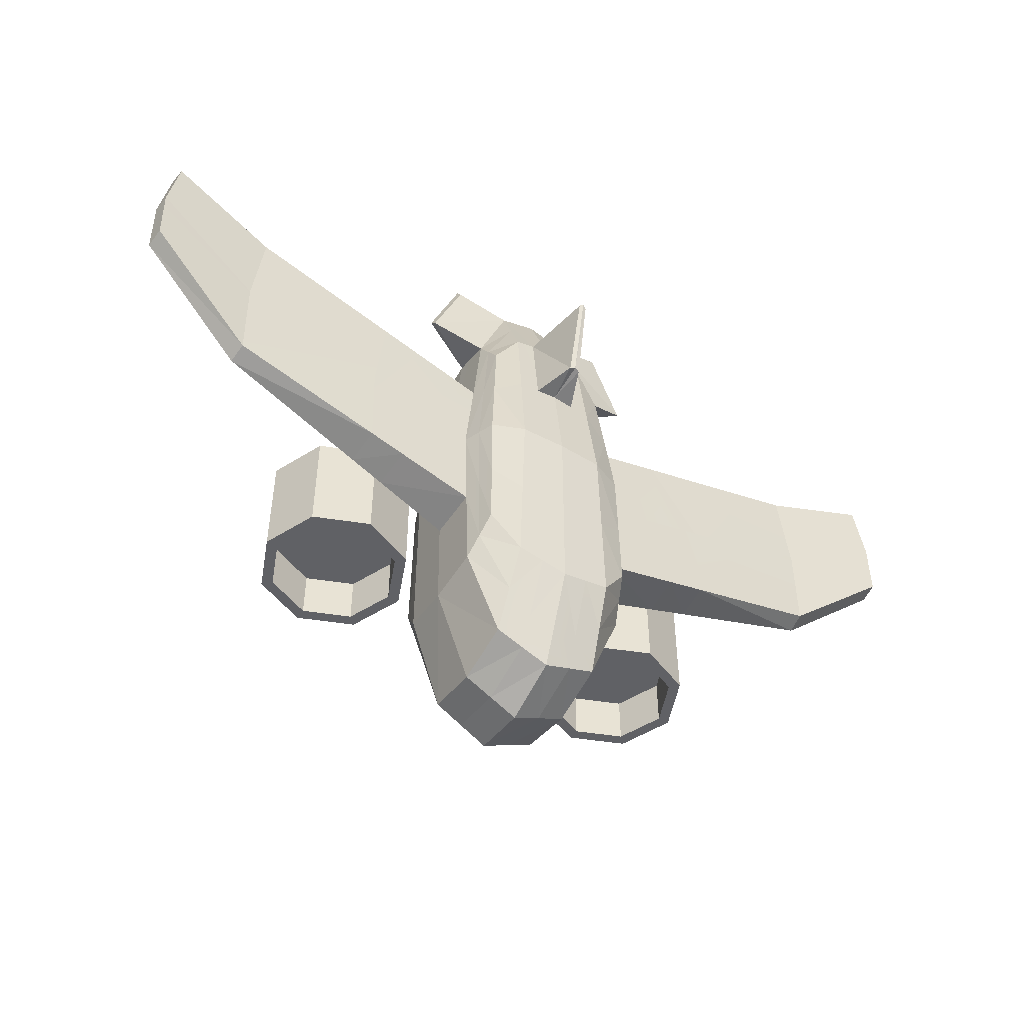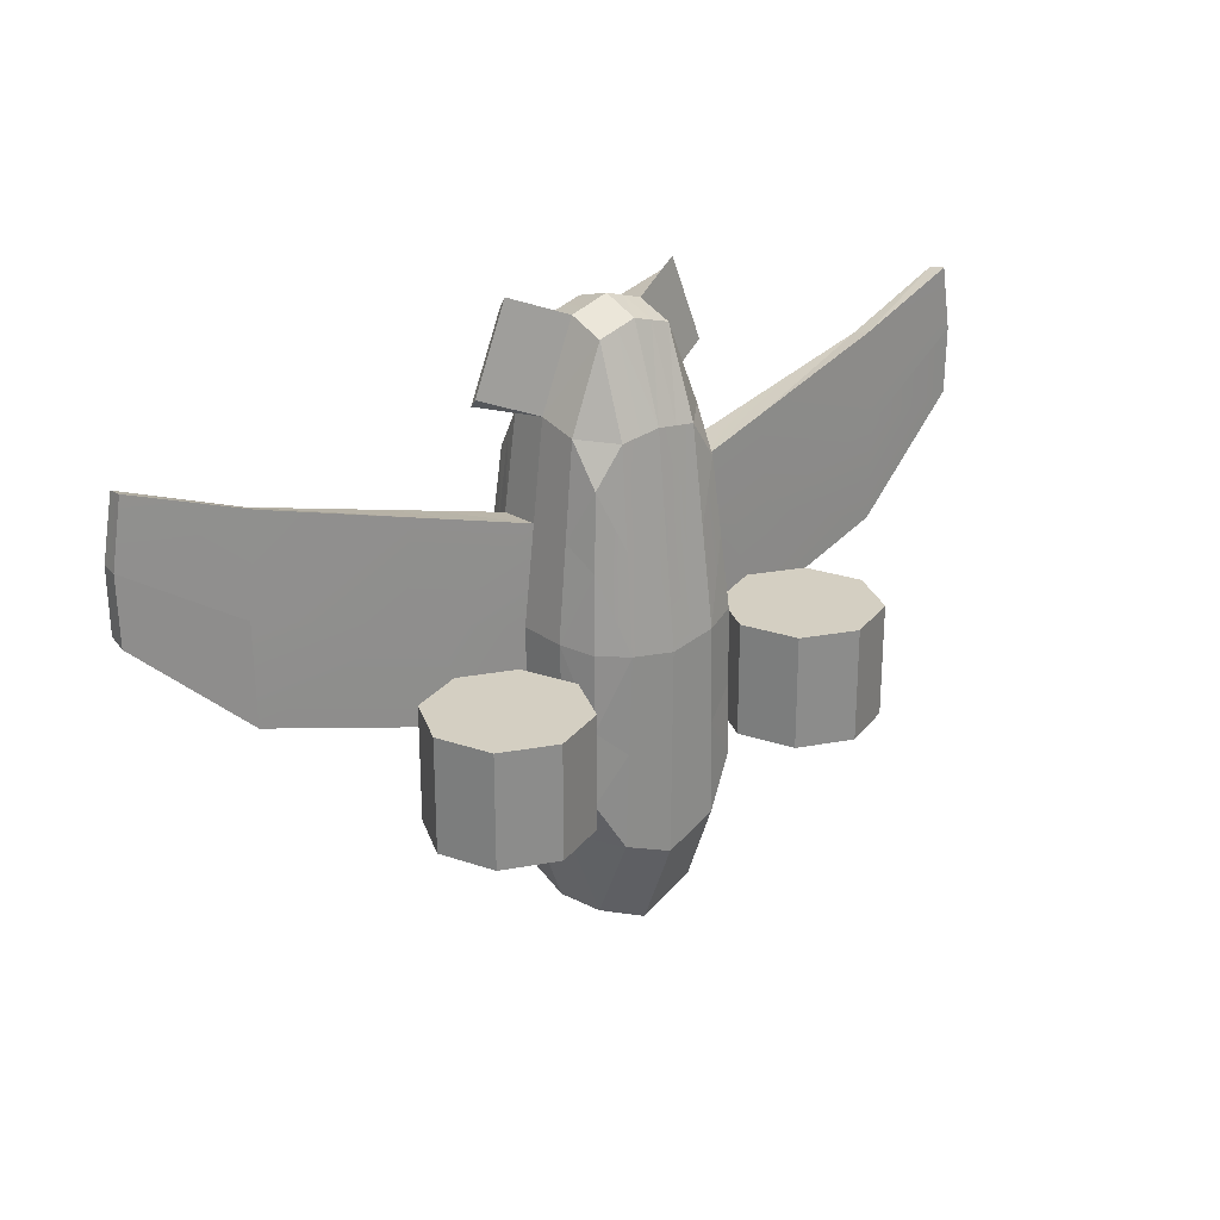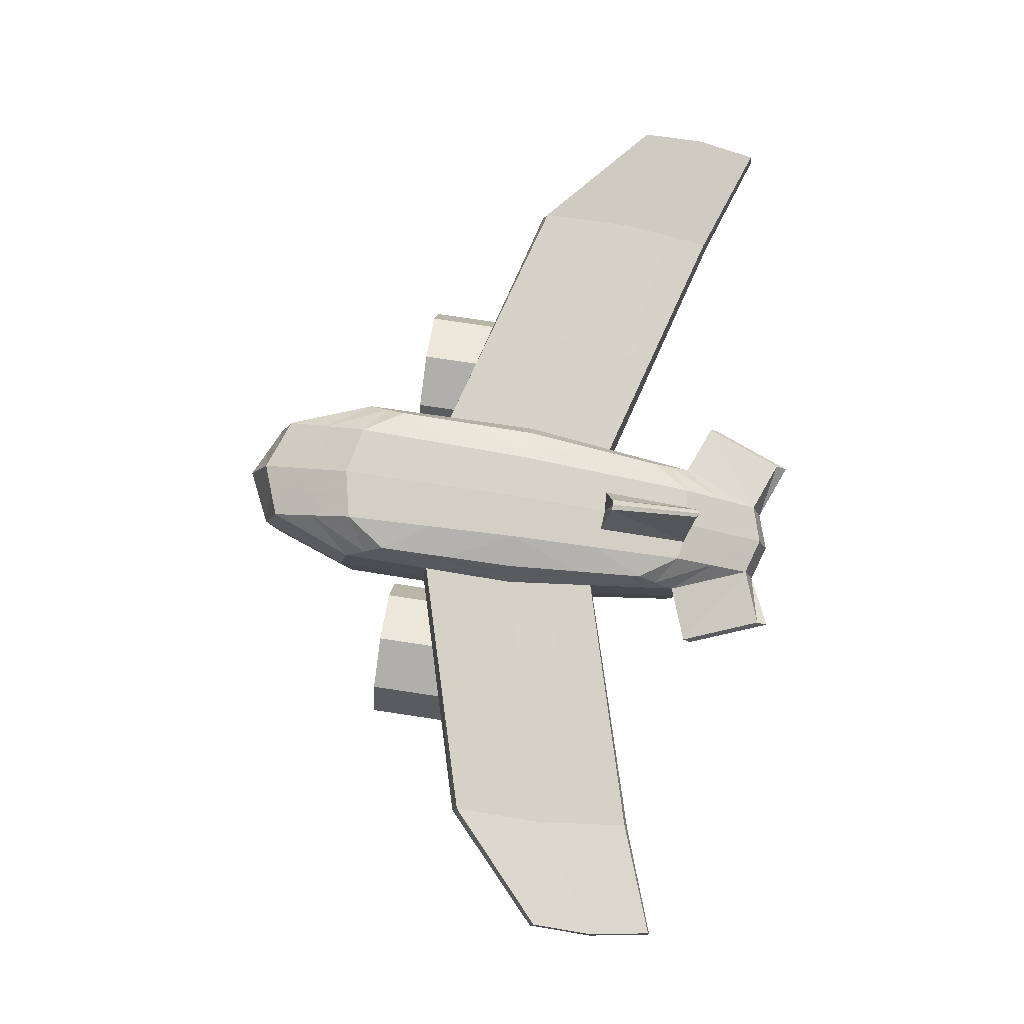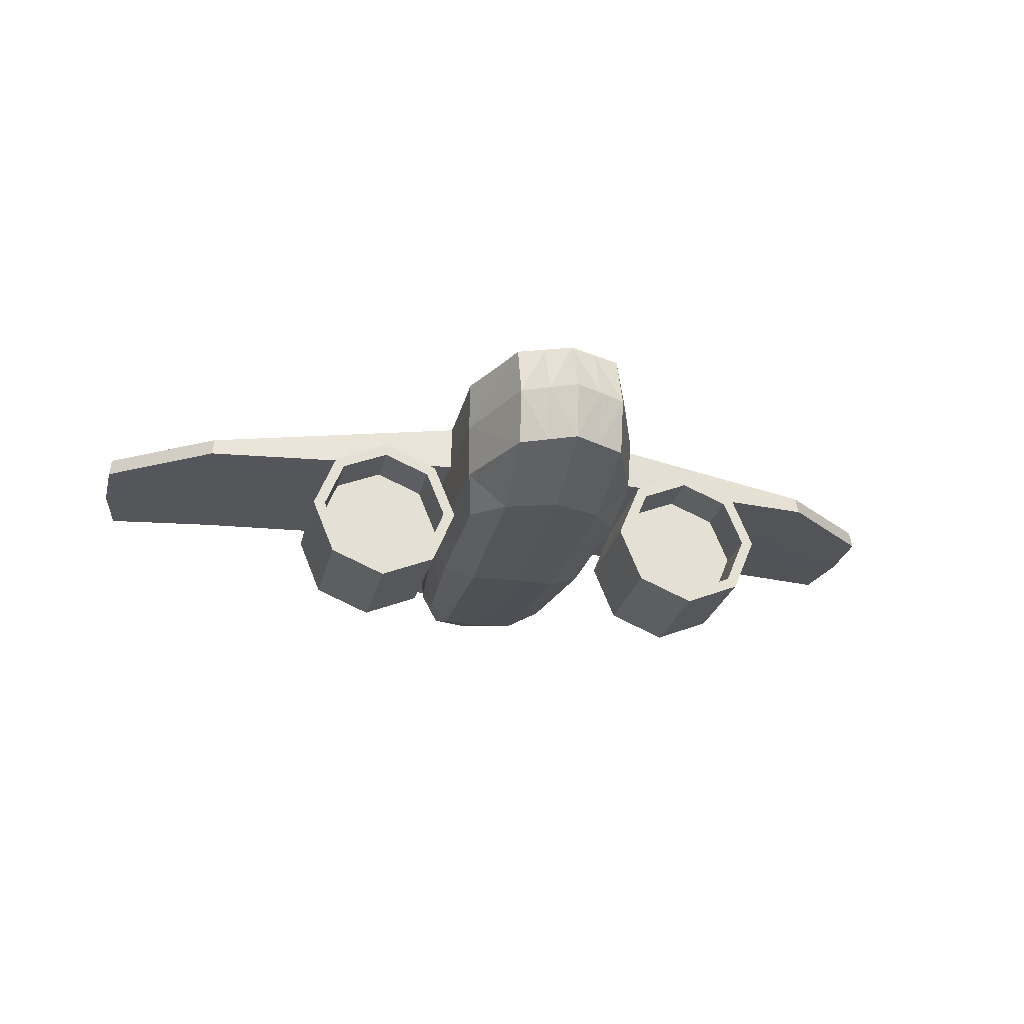
<metadata>
{"format":"obj","ext":"obj","renderer":"f3d","projection":"perspective","resolution":1024,"background":"white","views":[{"elev":-49.2,"azim":147.7,"up":"+Z"},{"elev":25.6,"azim":-38.9,"up":"+Z"},{"elev":79.0,"azim":-81.5,"up":"+Y"},{"elev":-25.1,"azim":167.1,"up":"+Y"}]}
</metadata>
<code>
o Cube
v -1.958 1.985 4.307
v -1.958 -1.985 4.264
v -2.347 2.417 -4.351
v -2.347 -2.417 -4.526
v 0 -0 -9.49
v 0 0 8.615
v -2.683 -0 -5.889
v -2.1 0 5.743
v 0 -2.122 5.568
v 0 2.77 -5.918
v 0 -2.77 -6.619
v 0 2.122 5.743
v -1.63 -0 -8.712
v 0 1.69 -8.781
v -2.077 -1.191 5.49
v 0 1.123 8.256
v -2.625 -1.558 -5.677
v -2.625 1.558 -5.586
v -2.31 2.362 -0.006891
v -1.509 -2.708 -5.963
v -2.751 -0 -0.01824
v -1.179 2.099 5.497
v -2.31 -2.362 -0.1026
v -1.179 -2.099 5.404
v -1.509 2.708 -5.59
v -2.077 1.191 5.497
v -1.12 0 8.256
v 0 -1.123 8.234
v 0 -2.812 -0.5254
v 0 -1.69 -9.263
v 0 2.812 -0.02189
v -2.695 -1.39 -0.03157
v -1.611 -1.668 -8.437
v -1.36 -2.756 -0.2765
v -2.695 1.39 -0.0113
v -1.124 1.128 7.91
v -1.124 -1.128 7.898
v -1.611 1.668 -8.184
v -1.36 2.756 -0.01176
v 0 1.945 -8.104
v 0 1.622 6.999
v -2.486 1.987 -4.969
v -2.017 1.588 4.902
v -2.503 1.876 -0.009095
v -1.152 1.614 6.704
v -1.56 2.188 -6.887
v -2.134 2.173 2.15
v -2.425 0 2.862
v -2.134 -2.173 2.08
v 0 -2.467 2.521
v 0 2.467 2.861
v -2.386 -1.291 2.729
v -1.27 -2.427 2.564
v -2.386 1.291 2.743
v -1.27 2.427 2.743
v -2.26 1.732 2.447
v -2.329 2.39 -2.209
v -2.717 -0 -2.994
v -2.329 -2.39 -2.345
v 0 -2.791 -3.614
v 0 2.791 -3.011
v -2.66 -1.475 -2.893
v -1.436 -2.732 -3.159
v -2.66 1.475 -2.837
v -1.436 2.732 -2.839
v -2.494 1.932 -2.523
v -10.22 0.7438 5.113
v -10.55 0.7438 2.232
v -10.18 1.254 4.993
v -10.49 1.293 2.239
v -10.46 1.327 -0.5868
v -10.51 0.7438 -0.7438
v -3.7 0.8716 6.136
v -3.723 0.6474 6.382
v -2.743 0.6474 8.895
v -2.747 0.8597 8.549
v -0.8152 -0 -9.101
v -0.7546 -2.739 -6.291
v -0.5897 2.11 5.62
v -0.5897 -2.11 5.486
v -0.7546 2.739 -5.754
v -0.5601 0 8.435
v -0.8054 -1.679 -8.85
v -0.6799 -2.784 -0.4009
v -0.5622 1.125 8.083
v -0.5622 -1.125 8.066
v -0.8054 1.679 -8.482
v -0.6799 2.784 -0.01682
v -0.78 2.067 -7.495
v -0.5759 1.618 6.851
v -0.6348 2.447 2.802
v -0.6348 -2.447 2.543
v -0.7178 2.761 -2.925
v -0.7178 -2.761 -3.386
v 0 4.298 5.918
v 0 3.689 3.08
v -0.1172 4.247 5.806
v -0.1623 3.651 3.03
v -5.079 -0.3631 -4.125
v -3.712 -0.9292 -4.125
v -3.146 -2.296 -4.125
v -3.712 -3.663 -4.125
v -5.079 -4.229 -4.125
v -6.446 -3.663 -4.125
v -7.012 -2.296 -4.125
v -6.446 -0.9292 -4.125
v -5.079 -0.009145 -0.7745
v -3.462 -0.679 -0.7745
v -2.792 -2.296 -0.7745
v -3.462 -3.913 -0.7745
v -5.079 -4.583 -0.7745
v -6.696 -3.913 -0.7745
v -7.366 -2.296 -0.7745
v -6.696 -0.679 -0.7745
v -5.079 -2.296 -0.7745
v -3.462 -0.679 -4.125
v -5.079 -0.009145 -4.125
v -2.792 -2.296 -4.125
v -3.462 -3.913 -4.125
v -5.079 -4.583 -4.125
v -6.696 -3.913 -4.125
v -7.366 -2.296 -4.125
v -6.696 -0.679 -4.125
v -5.079 -0.3631 -2.635
v -3.712 -0.9292 -2.635
v -3.146 -2.296 -2.635
v -3.712 -3.663 -2.635
v -5.079 -4.229 -2.635
v -6.446 -3.663 -2.635
v -7.012 -2.296 -2.635
v -6.446 -0.9292 -2.635
v -5.079 -2.296 -2.635
v -13.56 1.083 6.288
v -13.89 1.083 4.358
v -13.52 1.593 6.208
v -13.83 1.633 4.363
v -13.8 1.666 2.47
v -13.85 1.083 2.365
v 1.958 1.985 4.307
v 1.958 -1.985 4.264
v 2.347 2.417 -4.351
v 2.347 -2.417 -4.526
v 2.683 -0 -5.889
v 2.1 0 5.743
v 1.63 -0 -8.712
v 2.077 -1.191 5.49
v 2.625 -1.558 -5.677
v 2.625 1.558 -5.586
v 2.31 2.362 -0.006891
v 1.509 -2.708 -5.963
v 2.751 -0 -0.01824
v 1.179 2.099 5.497
v 2.31 -2.362 -0.1026
v 1.179 -2.099 5.404
v 1.509 2.708 -5.59
v 2.077 1.191 5.497
v 1.12 0 8.256
v 2.695 -1.39 -0.03157
v 1.611 -1.668 -8.437
v 1.36 -2.756 -0.2765
v 2.695 1.39 -0.0113
v 1.124 1.128 7.91
v 1.124 -1.128 7.898
v 1.611 1.668 -8.184
v 1.36 2.756 -0.01176
v 2.486 1.987 -4.969
v 2.017 1.588 4.902
v 2.503 1.876 -0.009095
v 1.152 1.614 6.704
v 1.56 2.188 -6.887
v 2.134 2.173 2.15
v 2.425 0 2.862
v 2.134 -2.173 2.08
v 2.386 -1.291 2.729
v 1.27 -2.427 2.564
v 2.386 1.291 2.743
v 1.27 2.427 2.743
v 2.26 1.732 2.447
v 2.329 2.39 -2.209
v 2.717 -0 -2.994
v 2.329 -2.39 -2.345
v 2.66 -1.475 -2.893
v 1.436 -2.732 -3.159
v 2.66 1.475 -2.837
v 1.436 2.732 -2.839
v 2.494 1.932 -2.523
v 10.22 0.7438 5.113
v 10.55 0.7438 2.232
v 10.18 1.254 4.993
v 10.49 1.293 2.239
v 10.46 1.327 -0.5868
v 10.51 0.7438 -0.7438
v 3.7 0.8716 6.136
v 3.723 0.6474 6.382
v 2.743 0.6474 8.895
v 2.747 0.8597 8.549
v 0.8152 -0 -9.101
v 0.7546 -2.739 -6.291
v 0.5897 2.11 5.62
v 0.5897 -2.11 5.486
v 0.7546 2.739 -5.754
v 0.5601 0 8.435
v 0.8054 -1.679 -8.85
v 0.6799 -2.784 -0.4009
v 0.5622 1.125 8.083
v 0.5622 -1.125 8.066
v 0.8054 1.679 -8.482
v 0.6799 2.784 -0.01682
v 0.78 2.067 -7.495
v 0.5759 1.618 6.851
v 0.6348 2.447 2.802
v 0.6348 -2.447 2.543
v 0.7178 2.761 -2.925
v 0.7178 -2.761 -3.386
v 0.1172 4.247 5.806
v 0.1623 3.651 3.03
v 5.079 -0.3631 -4.125
v 3.712 -0.9292 -4.125
v 3.146 -2.296 -4.125
v 3.712 -3.663 -4.125
v 5.079 -4.229 -4.125
v 6.446 -3.663 -4.125
v 7.012 -2.296 -4.125
v 6.446 -0.9292 -4.125
v 5.079 -0.009145 -0.7745
v 3.462 -0.679 -0.7745
v 2.792 -2.296 -0.7745
v 3.462 -3.913 -0.7745
v 5.079 -4.583 -0.7745
v 6.696 -3.913 -0.7745
v 7.366 -2.296 -0.7745
v 6.696 -0.679 -0.7745
v 5.079 -2.296 -0.7745
v 3.462 -0.679 -4.125
v 5.079 -0.009145 -4.125
v 2.792 -2.296 -4.125
v 3.462 -3.913 -4.125
v 5.079 -4.583 -4.125
v 6.696 -3.913 -4.125
v 7.366 -2.296 -4.125
v 6.696 -0.679 -4.125
v 5.079 -0.3631 -2.635
v 3.712 -0.9292 -2.635
v 3.146 -2.296 -2.635
v 3.712 -3.663 -2.635
v 5.079 -4.229 -2.635
v 6.446 -3.663 -2.635
v 7.012 -2.296 -2.635
v 6.446 -0.9292 -2.635
v 5.079 -2.296 -2.635
v 13.56 1.083 6.288
v 13.89 1.083 4.358
v 13.52 1.593 6.208
v 13.83 1.633 4.363
v 13.8 1.666 2.47
v 13.85 1.083 2.365
v -4.998 1.431 -2.162
v -5.034 1.361 0.6638
v -4.725 1.28 3.418
v -5.089 0.2231 0.6569
v -5.055 0.2231 -2.319
v -4.764 0.2231 3.537
v -6.212 1.407 -1.812
v -6.303 0.3389 1.007
v -6.248 1.346 1.014
v -5.938 1.274 3.768
v -6.269 0.3389 -1.969
v -5.978 0.3389 3.888
v 4.907 1.432 -2.188
v 4.943 1.362 0.6375
v 4.634 1.28 3.392
v 4.998 0.2144 0.6306
v 4.964 0.2144 -2.345
v 4.673 0.2144 3.511
v 5.973 1.412 -1.881
v 6.064 0.3161 0.9381
v 6.008 1.349 0.945
v 5.699 1.275 3.699
v 6.029 0.3161 -2.038
v 5.738 0.3161 3.819
f 49 32 23
f 52 21 32
f 58 17 62
f 62 4 59
f 17 20 4
f 7 33 17
f 77 30 83
f 83 11 78
f 92 34 84
f 49 34 53
f 63 4 20
f 94 20 78
f 266 70 69
f 47 44 56
f 66 3 42
f 58 18 7
f 85 27 82
f 79 45 90
f 22 43 45
f 36 73 76
f 80 37 24
f 86 27 37
f 37 8 15
f 24 15 2
f 7 38 13
f 42 25 46
f 89 10 40
f 77 14 5
f 47 39 19
f 91 31 88
f 61 81 93
f 65 3 57
f 87 40 14
f 18 46 38
f 45 26 36
f 90 36 85
f 64 42 18
f 56 35 54
f 43 54 26
f 51 98 96
f 1 55 47
f 1 56 43
f 26 48 8
f 2 53 24
f 24 92 80
f 15 48 52
f 2 52 49
f 35 66 64
f 39 57 19
f 31 93 88
f 265 71 70
f 44 57 66
f 84 63 94
f 34 59 63
f 32 59 23
f 21 62 32
f 69 136 135
f 68 138 72
f 264 72 267
f 268 69 67
f 263 72 71
f 268 68 264
f 76 74 75
f 27 76 75
f 27 74 8
f 8 73 26
f 29 94 60
f 88 65 39
f 80 50 9
f 22 91 55
f 41 85 16
f 38 89 87
f 93 25 65
f 55 88 39
f 13 87 77
f 46 81 89
f 28 82 86
f 9 86 80
f 12 90 41
f 16 82 6
f 60 78 11
f 50 84 29
f 33 78 20
f 13 83 33
f 97 96 98
f 79 98 91
f 12 97 79
f 121 111 112
f 119 109 110
f 117 108 116
f 123 107 117
f 121 113 122
f 119 111 120
f 116 109 118
f 122 114 123
f 107 115 108
f 113 115 114
f 115 109 108
f 115 111 110
f 106 130 105
f 101 125 100
f 102 128 127
f 104 130 129
f 100 117 116
f 101 116 118
f 101 119 102
f 102 120 103
f 103 121 104
f 104 122 105
f 105 123 106
f 106 117 99
f 132 126 127
f 132 124 125
f 128 132 127
f 130 132 129
f 104 128 103
f 102 126 101
f 99 125 124
f 99 131 106
f 135 134 133
f 134 137 138
f 71 138 137
f 67 135 133
f 70 137 136
f 67 134 68
f 173 158 174
f 174 151 172
f 147 180 182
f 142 182 181
f 150 147 142
f 159 143 147
f 30 197 203
f 11 203 198
f 212 160 175
f 160 173 175
f 183 142 181
f 214 150 183
f 278 190 277
f 168 171 178
f 186 141 179
f 180 148 184
f 157 205 202
f 169 199 210
f 167 152 169
f 162 193 156
f 200 163 206
f 206 157 202
f 163 144 157
f 154 146 163
f 143 164 148
f 166 155 141
f 209 10 201
f 197 14 207
f 171 165 177
f 211 31 51
f 201 61 213
f 141 185 179
f 207 40 209
f 148 170 166
f 156 169 162
f 162 210 205
f 184 166 186
f 161 178 176
f 176 167 156
f 51 216 211
f 139 177 152
f 178 139 167
f 172 156 144
f 175 140 154
f 212 154 200
f 146 172 144
f 140 174 146
f 161 186 168
f 179 165 149
f 213 31 208
f 277 191 275
f 168 179 149
f 204 183 160
f 160 181 153
f 181 158 153
f 182 151 158
f 189 254 190
f 256 188 192
f 192 276 279
f 280 189 278
f 275 192 279
f 188 280 276
f 194 196 195
f 157 196 162
f 194 157 144
f 193 144 156
f 29 214 204
f 185 208 165
f 50 200 9
f 152 211 199
f 205 41 16
f 164 209 170
f 155 213 185
f 177 208 211
f 145 207 164
f 170 201 155
f 28 202 6
f 9 206 28
f 210 12 41
f 202 16 6
f 60 198 214
f 50 204 212
f 198 159 150
f 203 145 159
f 215 96 95
f 216 199 211
f 215 12 199
f 239 229 238
f 237 227 236
f 226 235 234
f 225 241 235
f 231 239 240
f 229 237 238
f 227 234 236
f 232 240 241
f 225 233 232
f 233 231 232
f 227 233 226
f 233 229 230
f 248 224 223
f 243 219 218
f 220 246 221
f 222 248 223
f 218 235 217
f 219 234 218
f 237 219 220
f 238 220 221
f 239 221 222
f 240 222 223
f 241 223 224
f 235 224 217
f 244 250 245
f 250 242 249
f 246 250 247
f 250 248 247
f 246 222 221
f 244 220 219
f 217 243 218
f 249 217 224
f 252 253 251
f 252 255 254
f 191 256 192
f 187 253 189
f 190 255 191
f 252 187 188
f 48 260 21
f 64 261 257
f 48 259 262
f 21 261 58
f 35 257 258
f 54 258 259
f 262 264 260
f 257 267 263
f 262 266 268
f 260 267 261
f 258 263 265
f 259 265 266
f 272 172 151
f 184 273 180
f 172 271 176
f 273 151 180
f 161 269 184
f 176 270 161
f 276 274 272
f 269 279 273
f 274 278 271
f 279 272 273
f 270 275 269
f 271 277 270
f 49 52 32
f 52 48 21
f 58 7 17
f 62 17 4
f 17 33 20
f 7 13 33
f 77 5 30
f 83 30 11
f 92 53 34
f 49 23 34
f 63 59 4
f 94 63 20
f 266 265 70
f 47 19 44
f 66 57 3
f 58 64 18
f 85 36 27
f 79 22 45
f 22 1 43
f 36 26 73
f 80 86 37
f 86 82 27
f 37 27 8
f 24 37 15
f 7 18 38
f 42 3 25
f 89 81 10
f 77 87 14
f 47 55 39
f 91 51 31
f 61 10 81
f 65 25 3
f 87 89 40
f 18 42 46
f 45 43 26
f 90 45 36
f 64 66 42
f 56 44 35
f 43 56 54
f 51 91 98
f 1 22 55
f 1 47 56
f 26 54 48
f 2 49 53
f 24 53 92
f 15 8 48
f 2 15 52
f 35 44 66
f 39 65 57
f 31 61 93
f 265 263 71
f 44 19 57
f 84 34 63
f 34 23 59
f 32 62 59
f 21 58 62
f 69 70 136
f 68 134 138
f 264 68 72
f 268 266 69
f 263 267 72
f 268 67 68
f 76 73 74
f 27 36 76
f 27 75 74
f 8 74 73
f 29 84 94
f 88 93 65
f 80 92 50
f 22 79 91
f 41 90 85
f 38 46 89
f 93 81 25
f 55 91 88
f 13 38 87
f 46 25 81
f 28 6 82
f 9 28 86
f 12 79 90
f 16 85 82
f 60 94 78
f 50 92 84
f 33 83 78
f 13 77 83
f 97 95 96
f 79 97 98
f 12 95 97
f 121 120 111
f 119 118 109
f 117 107 108
f 123 114 107
f 121 112 113
f 119 110 111
f 116 108 109
f 122 113 114
f 107 114 115
f 113 112 115
f 115 110 109
f 115 112 111
f 106 131 130
f 101 126 125
f 102 103 128
f 104 105 130
f 100 99 117
f 101 100 116
f 101 118 119
f 102 119 120
f 103 120 121
f 104 121 122
f 105 122 123
f 106 123 117
f 132 125 126
f 132 131 124
f 128 129 132
f 130 131 132
f 104 129 128
f 102 127 126
f 99 100 125
f 99 124 131
f 135 136 134
f 134 136 137
f 71 72 138
f 67 69 135
f 70 71 137
f 67 133 134
f 173 153 158
f 174 158 151
f 147 143 180
f 142 147 182
f 150 159 147
f 159 145 143
f 30 5 197
f 11 30 203
f 212 204 160
f 160 153 173
f 183 150 142
f 214 198 150
f 278 189 190
f 168 149 171
f 186 166 141
f 180 143 148
f 157 162 205
f 169 152 199
f 167 139 152
f 162 196 193
f 200 154 163
f 206 163 157
f 163 146 144
f 154 140 146
f 143 145 164
f 166 170 155
f 209 40 10
f 197 5 14
f 171 149 165
f 211 208 31
f 201 10 61
f 141 155 185
f 207 14 40
f 148 164 170
f 156 167 169
f 162 169 210
f 184 148 166
f 161 168 178
f 176 178 167
f 51 96 216
f 139 171 177
f 178 171 139
f 172 176 156
f 175 173 140
f 212 175 154
f 146 174 172
f 140 173 174
f 161 184 186
f 179 185 165
f 213 61 31
f 277 190 191
f 168 186 179
f 204 214 183
f 160 183 181
f 181 182 158
f 182 180 151
f 189 253 254
f 256 252 188
f 192 188 276
f 280 187 189
f 275 191 192
f 188 187 280
f 194 193 196
f 157 195 196
f 194 195 157
f 193 194 144
f 29 60 214
f 185 213 208
f 50 212 200
f 152 177 211
f 205 210 41
f 164 207 209
f 155 201 213
f 177 165 208
f 145 197 207
f 170 209 201
f 28 206 202
f 9 200 206
f 210 199 12
f 202 205 16
f 60 11 198
f 50 29 204
f 198 203 159
f 203 197 145
f 215 216 96
f 216 215 199
f 215 95 12
f 239 230 229
f 237 228 227
f 226 225 235
f 225 232 241
f 231 230 239
f 229 228 237
f 227 226 234
f 232 231 240
f 225 226 233
f 233 230 231
f 227 228 233
f 233 228 229
f 248 249 224
f 243 244 219
f 220 245 246
f 222 247 248
f 218 234 235
f 219 236 234
f 237 236 219
f 238 237 220
f 239 238 221
f 240 239 222
f 241 240 223
f 235 241 224
f 244 243 250
f 250 243 242
f 246 245 250
f 250 249 248
f 246 247 222
f 244 245 220
f 217 242 243
f 249 242 217
f 252 254 253
f 252 256 255
f 191 255 256
f 187 251 253
f 190 254 255
f 252 251 187
f 48 262 260
f 64 58 261
f 48 54 259
f 21 260 261
f 35 64 257
f 54 35 258
f 262 268 264
f 257 261 267
f 262 259 266
f 260 264 267
f 258 257 263
f 259 258 265
f 272 274 172
f 184 269 273
f 172 274 271
f 273 272 151
f 161 270 269
f 176 271 270
f 276 280 274
f 269 275 279
f 274 280 278
f 279 276 272
f 270 277 275
f 271 278 277

</code>
